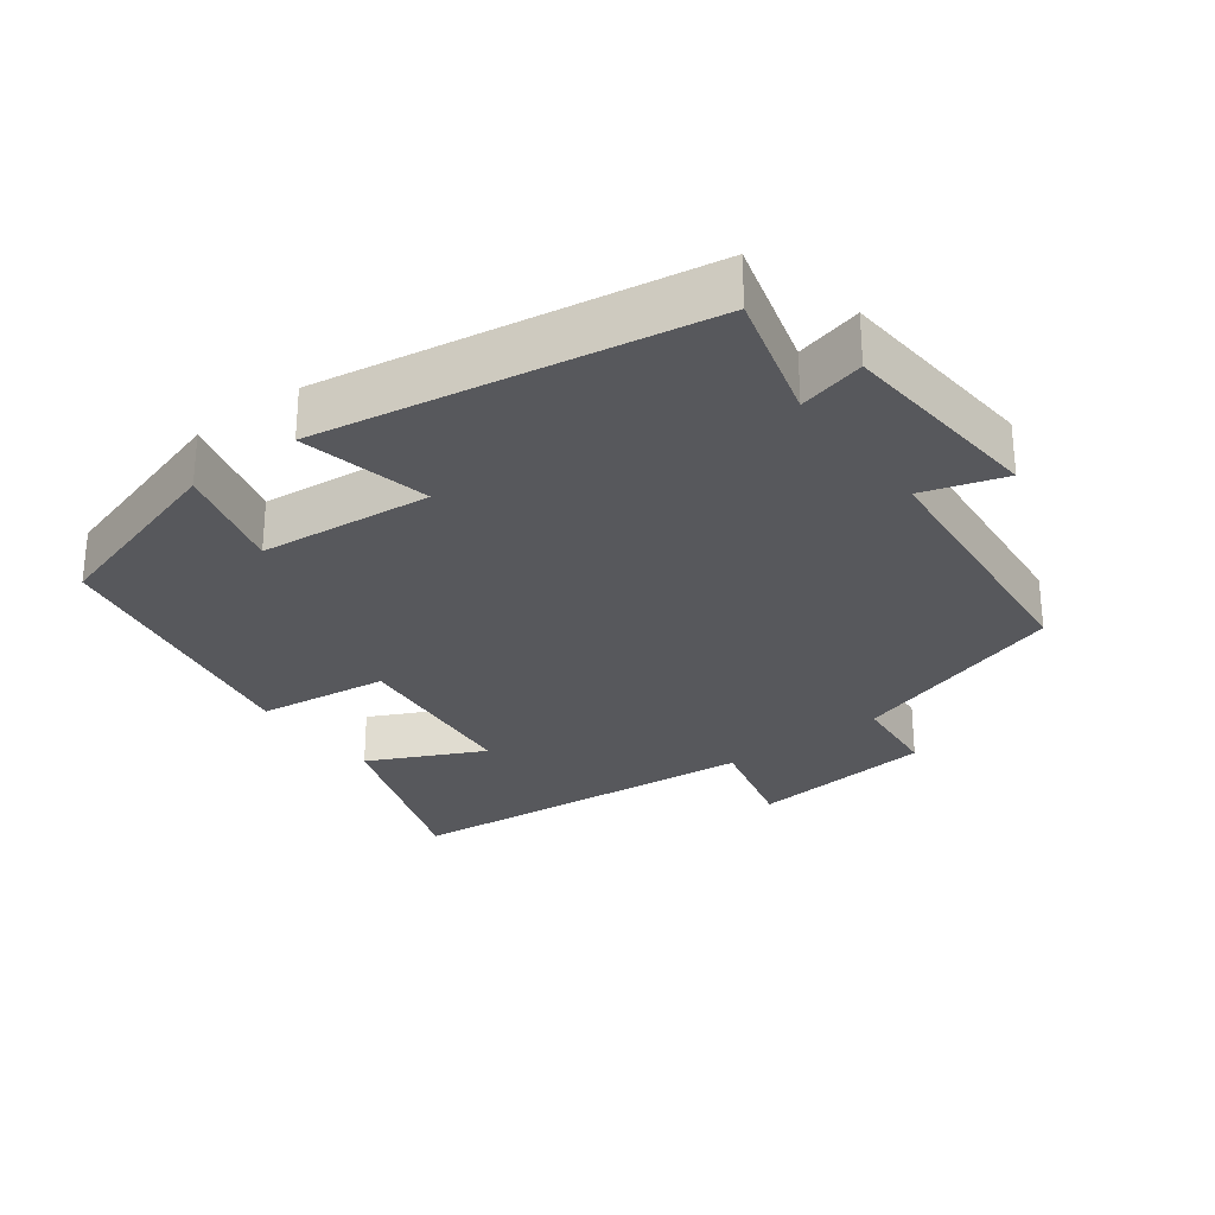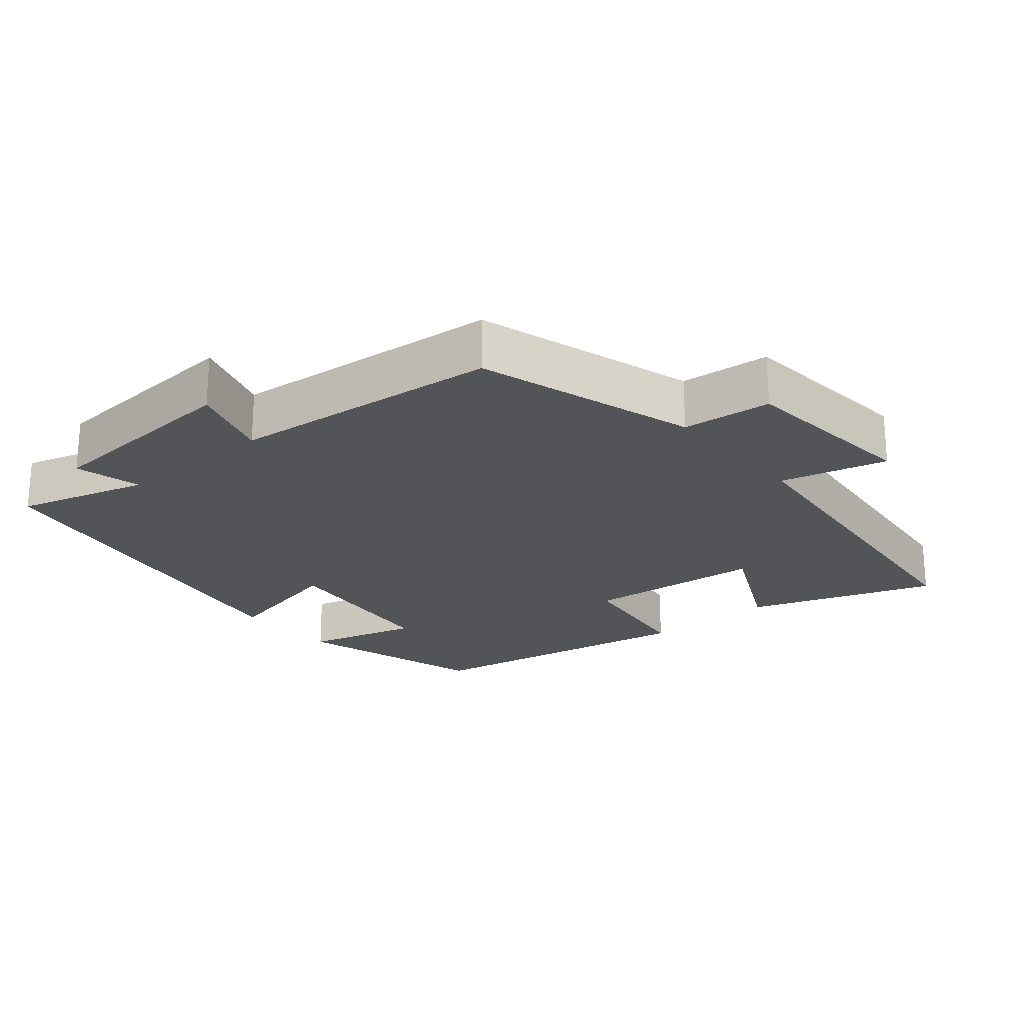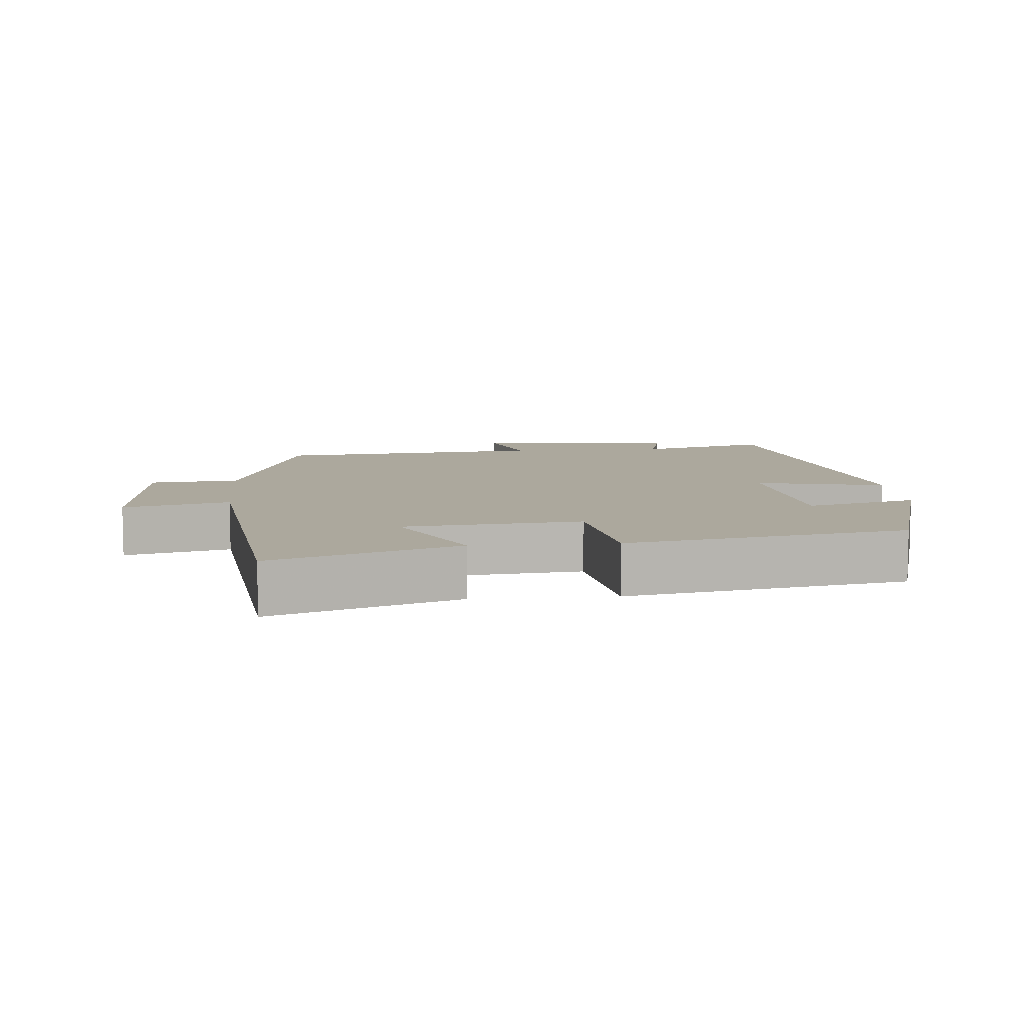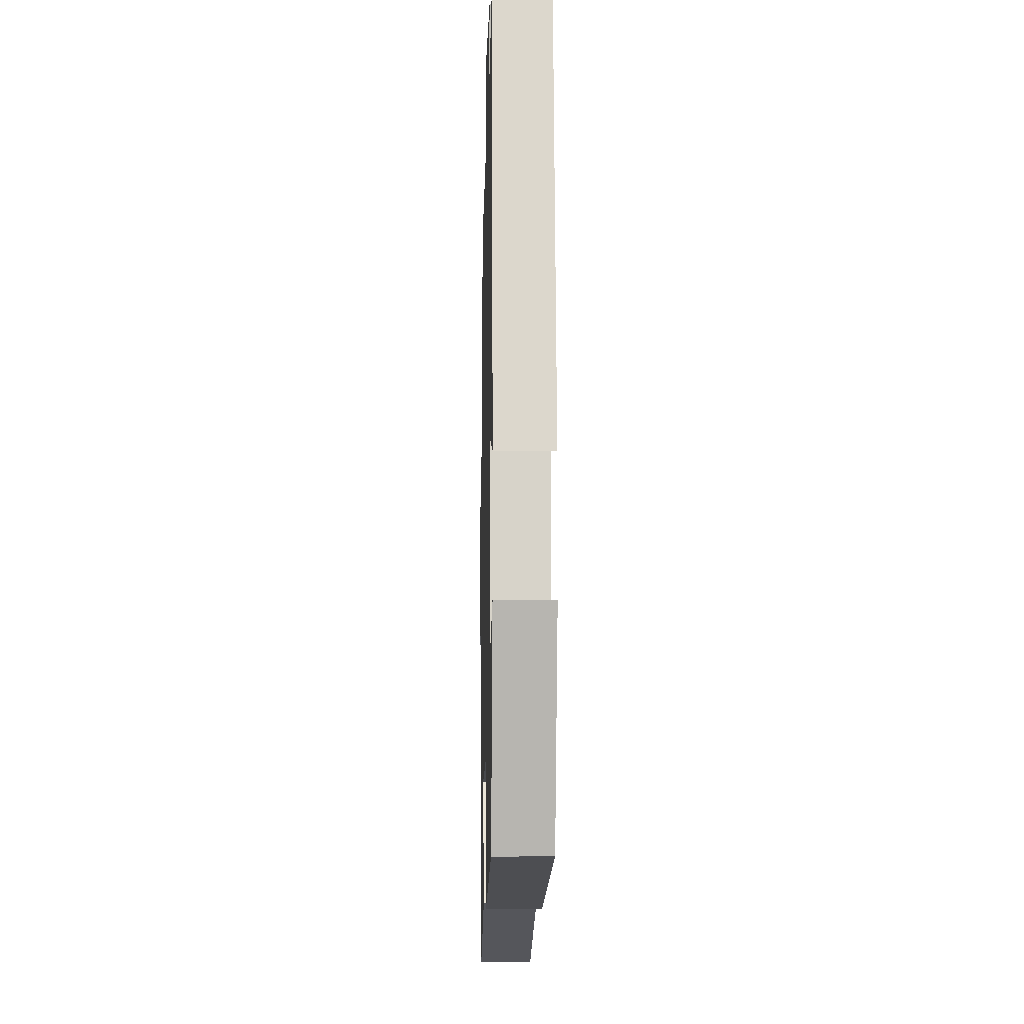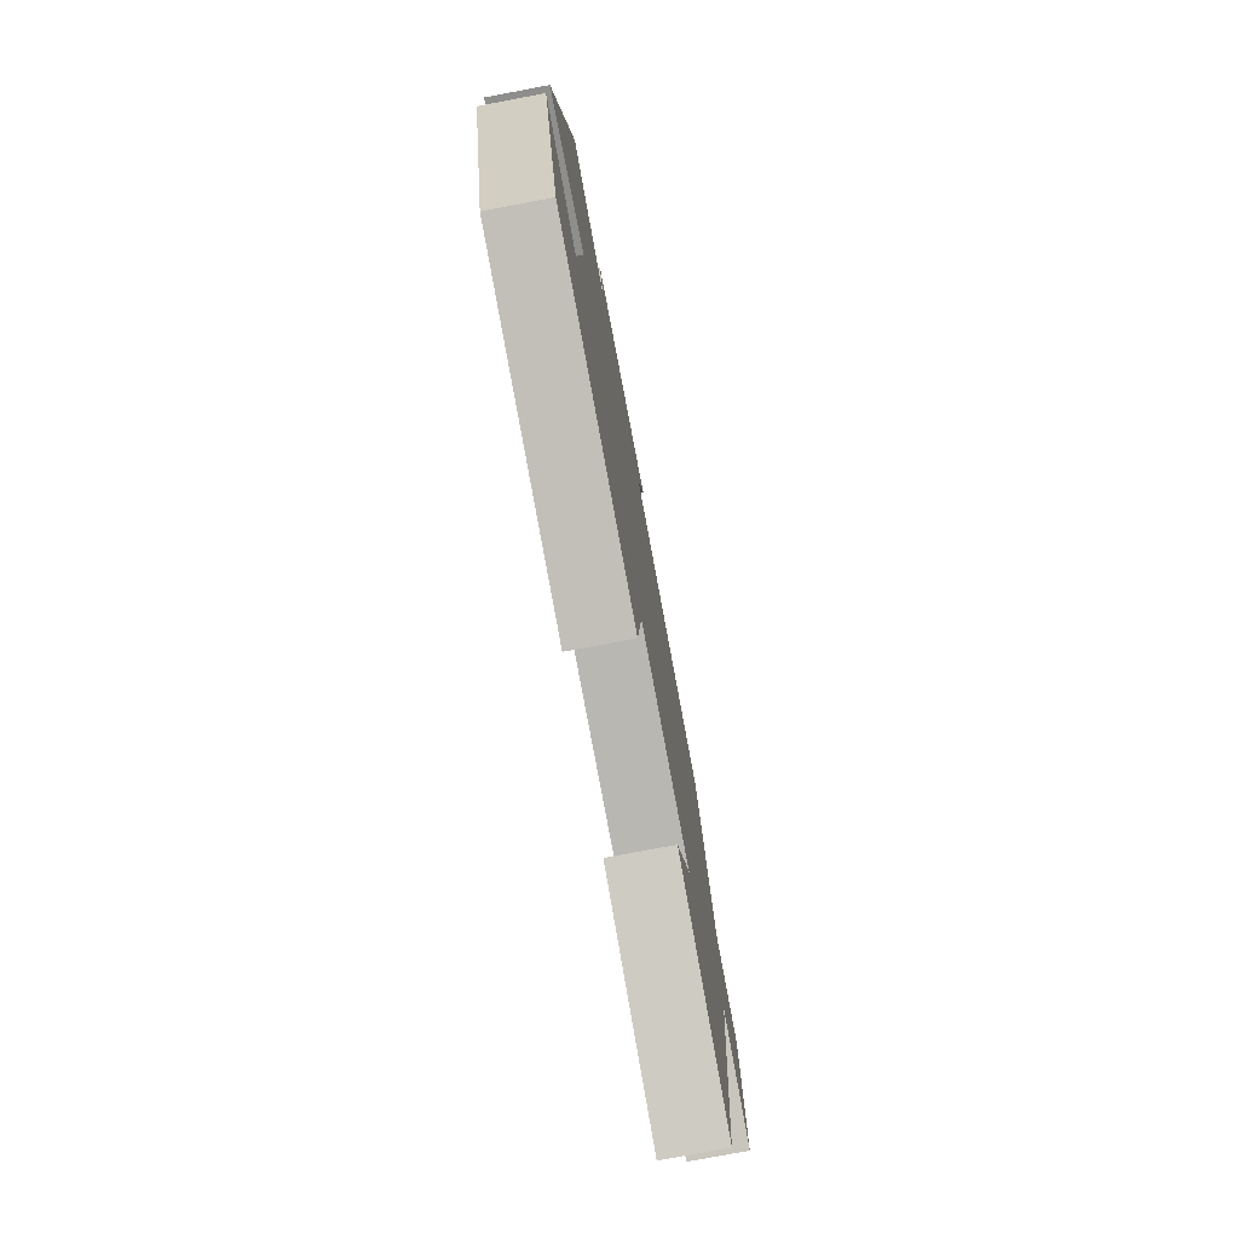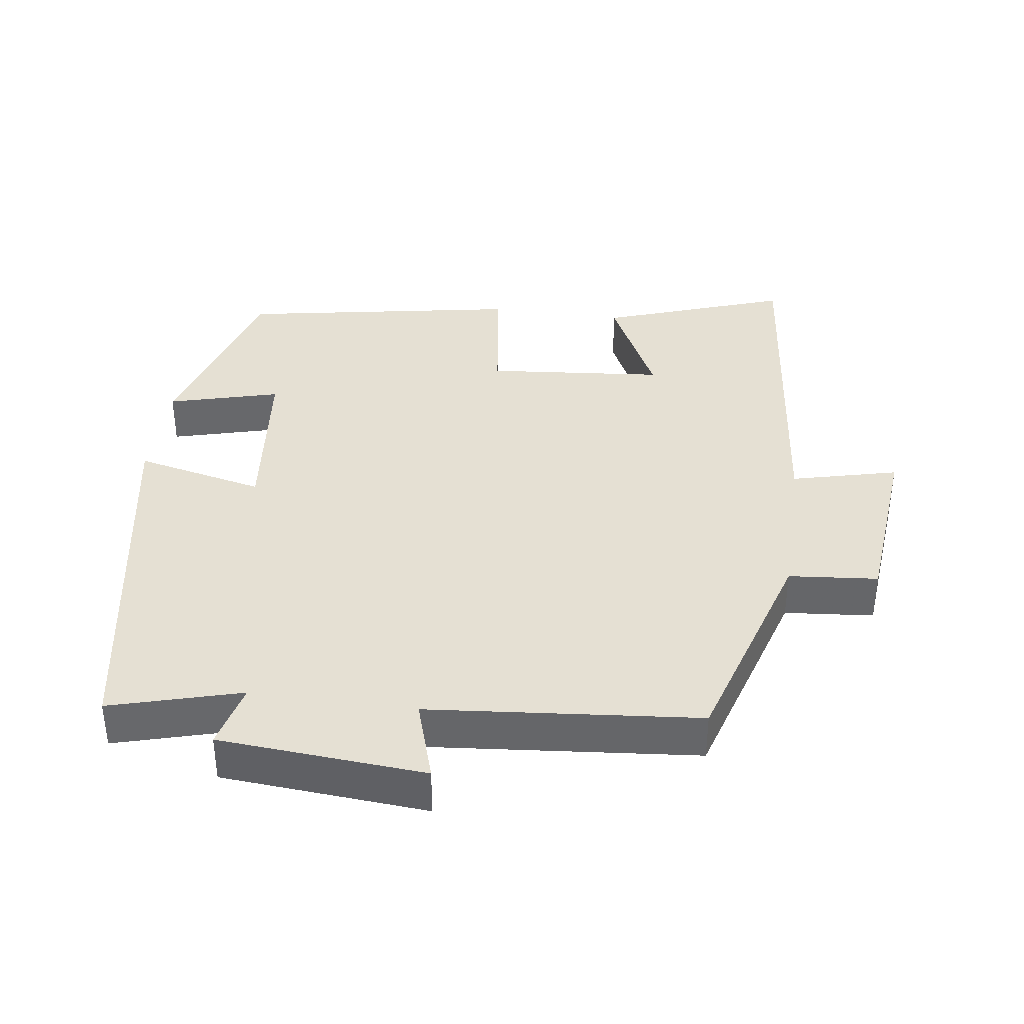
<metadata>
{"format":"obj","ext":"obj","renderer":"f3d","projection":"perspective","resolution":1024,"background":"white","views":[{"elev":-28.6,"azim":-52.9,"up":"+Y"},{"elev":-22.9,"azim":40.1,"up":"+Y"},{"elev":8.6,"azim":174.9,"up":"+Y"},{"elev":-7.0,"azim":-91.4,"up":"+Z"},{"elev":-77.0,"azim":-79.3,"up":"+Z"},{"elev":38.0,"azim":8.0,"up":"+Y"}]}
</metadata>
<code>
v 0.445 0.07 -0.593
v 0.18 0.07 -0.5
v 0.26 0.07 -0.338
v 0.006 0.07 -0.314
v -0.02 0.07 -0.5
v -0.42 0.07 -0.428
v -0.5 0.07 -0.154
v -0.341 0.07 -0.197
v -0.315 0.07 0.049
v -0.5 0.07 0.008
v -0.405 0.07 0.553
v -0.218 0.07 0.5
v -0.241 0.07 0.595
v 0.055 0.07 0.617
v 0.018 0.07 0.5
v 0.405 0.07 0.463
v 0.5 0.07 0.15
v 0.628 0.07 0.138
v 0.652 0.07 -0.124
v 0.5 0.07 -0.086
v 0.445 0 -0.593
v 0.18 0 -0.5
v 0.26 0 -0.338
v 0.006 0 -0.314
v -0.02 0 -0.5
v -0.42 0 -0.428
v -0.5 0 -0.154
v -0.341 0 -0.197
v -0.315 0 0.049
v -0.5 0 0.008
v -0.405 0 0.553
v -0.218 0 0.5
v -0.241 0 0.595
v 0.055 0 0.617
v 0.018 0 0.5
v 0.405 0 0.463
v 0.5 0 0.15
v 0.628 0 0.138
v 0.652 0 -0.124
v 0.5 0 -0.086
f 17 18 19 20
f 15 16 17 20
f 15 20 1
f 12 13 14 15
f 12 15 1
f 9 10 11 12
f 8 9 12
f 5 6 7 8
f 4 5 8 12
f 3 4 12
f 1 2 3
f 1 3 12
f 40 39 38 37
f 40 37 36 35
f 21 40 35
f 35 34 33 32
f 21 35 32
f 32 31 30 29
f 32 29 28
f 28 27 26 25
f 32 28 25 24
f 32 24 23
f 23 22 21
f 32 23 21
f 1 21 22 2
f 2 22 23 3
f 3 23 24 4
f 4 24 25 5
f 5 25 26 6
f 6 26 27 7
f 7 27 28 8
f 8 28 29 9
f 9 29 30 10
f 10 30 31 11
f 11 31 32 12
f 12 32 33 13
f 13 33 34 14
f 14 34 35 15
f 15 35 36 16
f 16 36 37 17
f 17 37 38 18
f 18 38 39 19
f 19 39 40 20
f 20 40 21 1

</code>
